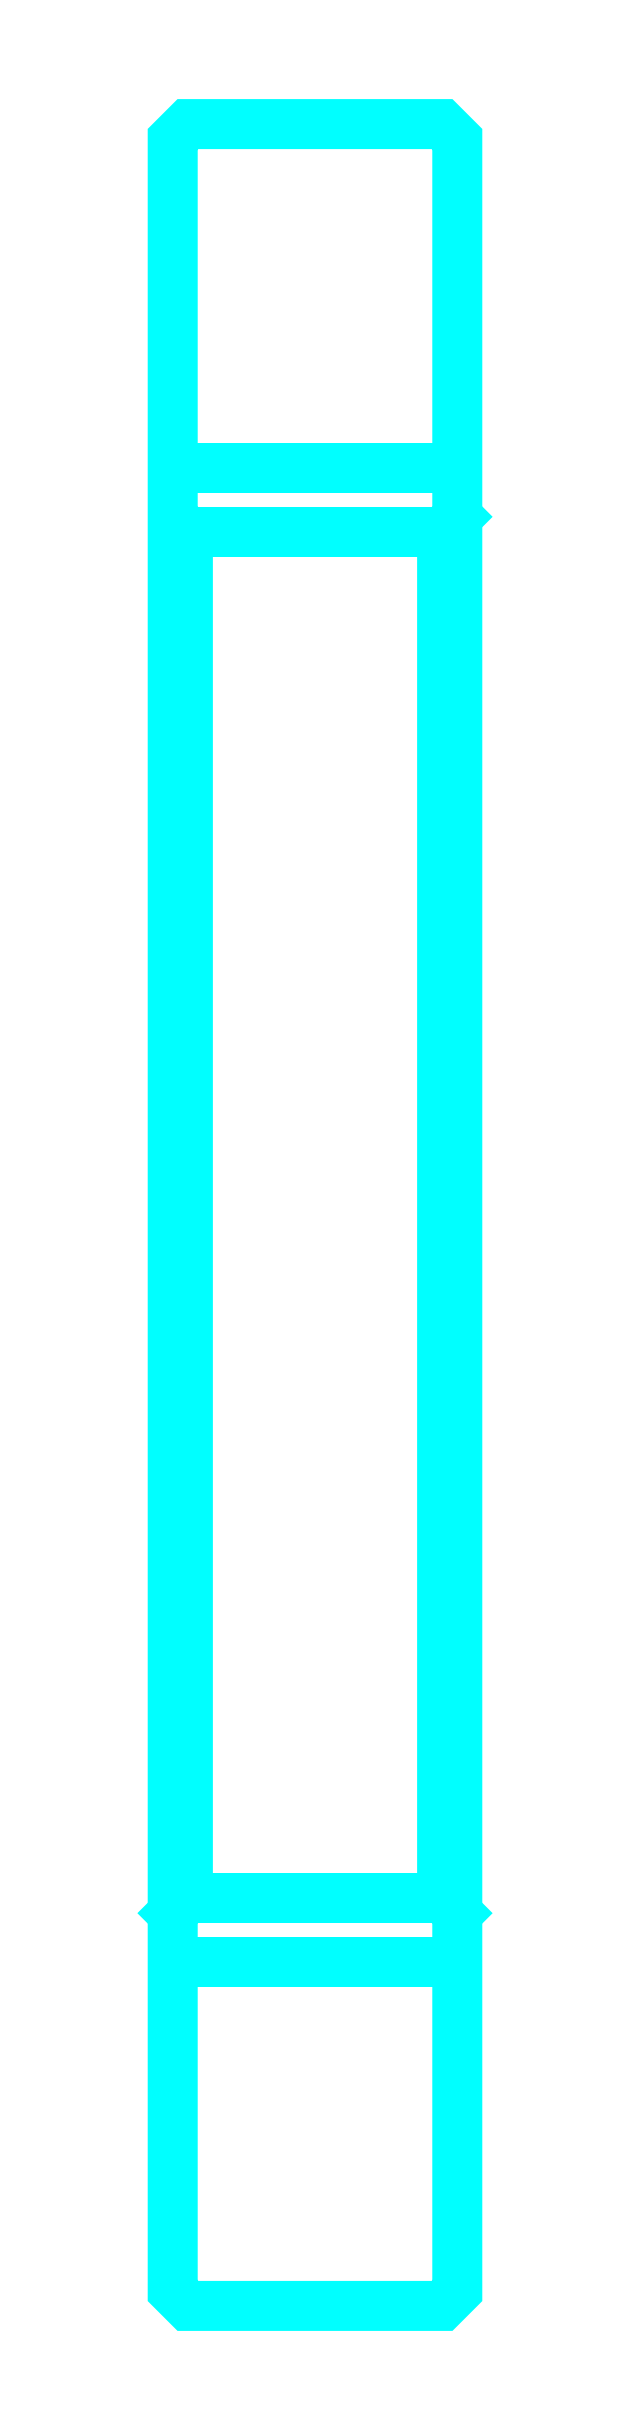
<metadata>
{"format":"dxf","ext":"dxf","renderer":"ezdxf+matplotlib","layout":"modelspace","background":"white","min_lineweight":24,"dpi":150}
</metadata>
<code>
0
SECTION
2
ENTITIES
0
LINE
8
0
10
77.97
20
110.5
30
0
11
92.97
21
110.5
31
0
0
LINE
8
0
10
77.97
20
31.72
30
0
11
92.97
21
31.72
31
0
0
LINE
8
0
10
92.97
20
107.9
30
0
11
92.17
21
107.1
31
0
0
LINE
8
0
10
92.97
20
34.3
30
0
11
92.17
21
35.1
31
0
0
LINE
8
0
10
77.97
20
34.3
30
0
11
78.77
21
35.1
31
0
0
POLYLINE
8
0
66
1
10
0
20
0
30
0
70
2
0
VERTEX
8
0
10
77.97
20
107.9
30
0
70
0
0
VERTEX
8
0
10
78.77
20
107.1
30
0
70
0
0
VERTEX
8
0
10
78.77
20
35.1
30
0
70
0
0
VERTEX
8
0
10
92.17
20
35.1
30
0
70
0
0
VERTEX
8
0
10
92.17
20
107.1
30
0
70
0
0
VERTEX
8
0
10
78.77
20
107.1
30
0
70
0
0
SEQEND
8
0
0
POLYLINE
8
0
66
1
10
0
20
0
30
0
70
2
0
VERTEX
8
0
10
77.97
20
34.3
30
0
70
0
0
VERTEX
8
0
10
77.97
20
14.4
30
0
70
0
0
VERTEX
8
0
10
78.77
20
13.6
30
0
70
0
0
VERTEX
8
0
10
92.17
20
13.6
30
0
70
0
0
VERTEX
8
0
10
92.97
20
14.4
30
0
70
0
0
VERTEX
8
0
10
92.97
20
127.8
30
0
70
0
0
VERTEX
8
0
10
92.17
20
128.6
30
0
70
0
0
VERTEX
8
0
10
78.77
20
128.6
30
0
70
0
0
VERTEX
8
0
10
77.97
20
127.8
30
0
70
0
0
VERTEX
8
0
10
77.97
20
34.3
30
0
70
0
0
SEQEND
8
0
0
ENDSEC
0
EOF

</code>
